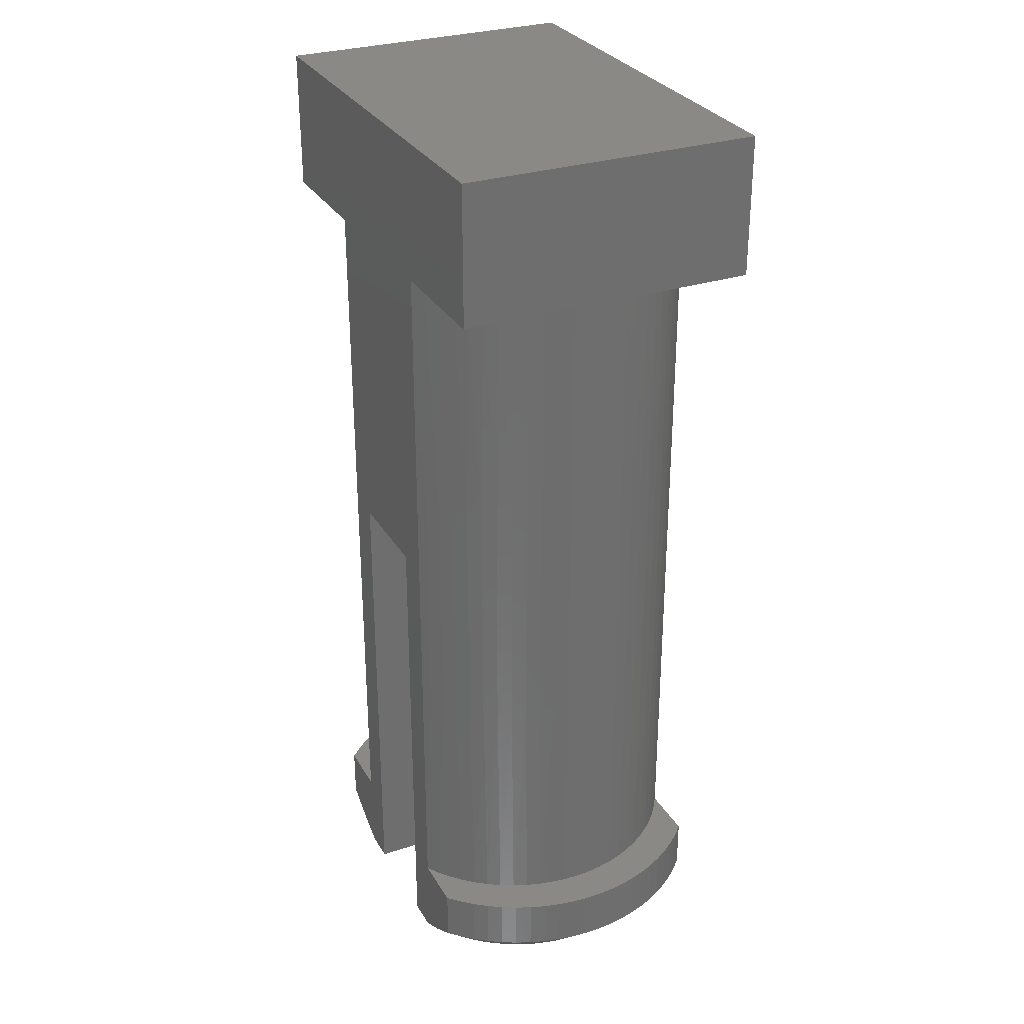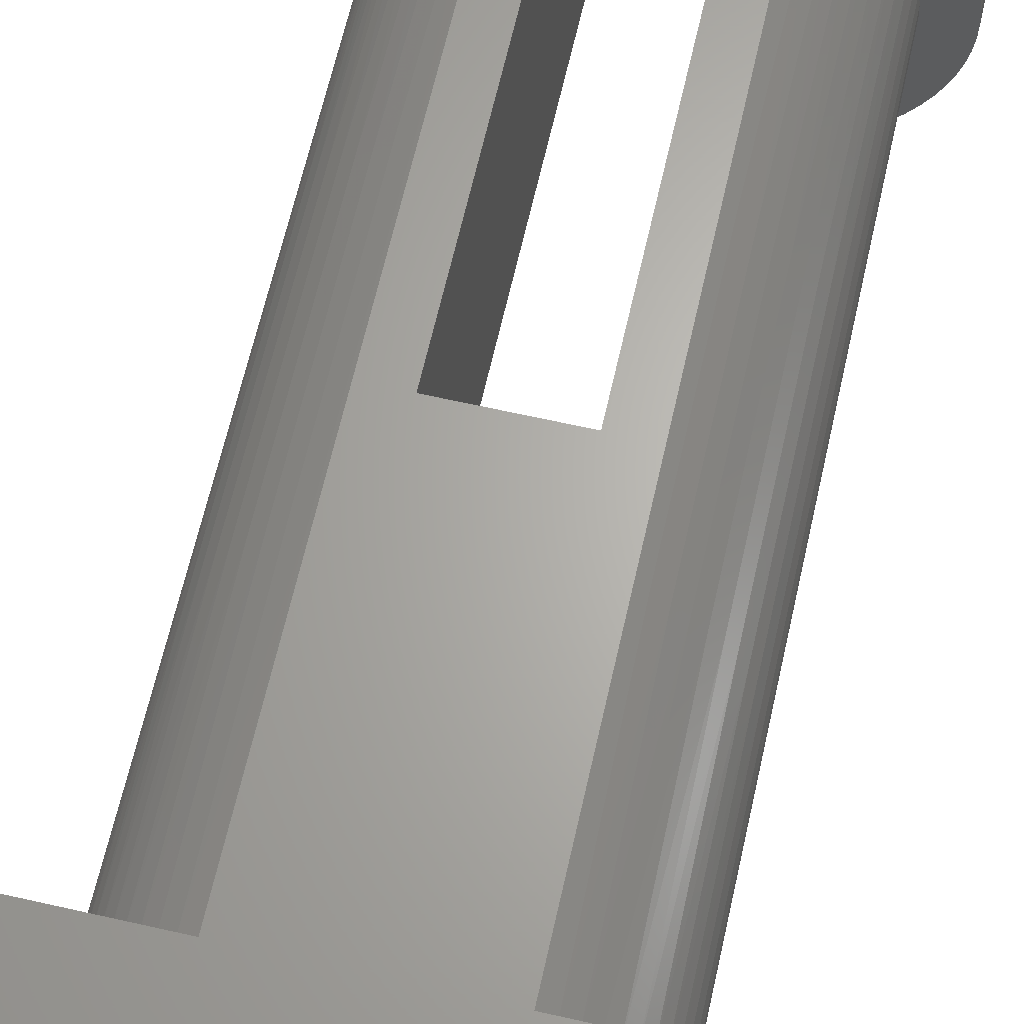
<metadata>
{"format":"stl","ext":"stl","renderer":"f3d","projection":"perspective","resolution":1024,"background":"white","views":[{"elev":29.9,"azim":-115.3,"up":"+Y"},{"elev":65.1,"azim":-167.2,"up":"+Z"}]}
</metadata>
<code>
# stl→obj: 362 verts, 720 faces
v -2.878 -10.08 3.685e-07
v -2.674 -10.62 0.5412
v -3.229 -9.852 3.685e-07
v -2.913 -10.62 0.7678
v -3.485 -9.852 0.2477
v -3.131 -10.62 1.015
v -3.721 -9.852 0.5151
v -3.935 -9.852 0.8003
v -3.326 -10.62 1.28
v -4.125 -9.852 1.102
v -3.497 -10.62 1.562
v -4.291 -9.852 1.417
v -3.643 -10.62 1.857
v -4.431 -9.852 1.745
v -3.761 -10.62 2.165
v -4.545 -9.852 2.082
v -3.852 -10.62 2.482
v -4.631 -9.852 2.428
v -3.914 -10.62 2.805
v -4.69 -9.852 2.78
v -3.947 -10.62 3.133
v -4.721 -9.852 3.135
v -3.951 -10.62 3.462
v -4.723 -9.852 3.491
v -4.697 -9.852 3.846
v -3.926 -10.62 3.79
v -4.643 -9.852 4.199
v -3.872 -10.62 4.115
v -4.561 -9.852 4.546
v -3.789 -10.62 4.434
v -4.452 -9.852 4.885
v -3.678 -10.62 4.744
v -4.316 -9.852 5.214
v -3.54 -10.62 5.044
v -4.155 -9.852 5.532
v -3.376 -10.62 5.329
v -3.969 -9.852 5.836
v -3.188 -10.62 5.599
v -3.759 -9.852 6.124
v -2.976 -10.62 5.852
v -3.527 -9.852 6.394
v -2.743 -10.62 6.084
v -3.274 -9.852 6.645
v -2.932 -10.08 6.645
v -2.49 -10.62 6.295
v -2.596 -10.28 6.645
v -2.219 -10.62 6.483
v -2.263 -10.46 6.645
v -1.933 -10.62 6.645
v -2.416 -10.62 0.3366
v -2.533 -10.28 3.685e-07
v -2.141 -10.62 0.1557
v -2.191 -10.47 3.685e-07
v -1.851 -10.62 3.685e-07
v -3.229 -8.693 3.685e-07
v -3.485 -8.693 0.2477
v -3.721 -8.693 0.5151
v -3.935 -8.693 0.8003
v -4.125 -8.693 1.102
v -4.291 -8.693 1.417
v -4.431 -8.693 1.745
v -4.545 -8.693 2.082
v -4.631 -8.693 2.428
v -4.69 -8.693 2.78
v -4.721 -8.693 3.135
v -4.723 -8.693 3.491
v -4.697 -8.693 3.846
v -4.643 -8.693 4.199
v -4.561 -8.693 4.546
v -4.452 -8.693 4.885
v -4.316 -8.693 5.214
v -4.155 -8.693 5.532
v -3.969 -8.693 5.836
v -3.759 -8.693 6.124
v -3.527 -8.693 6.394
v -3.274 -8.693 6.645
v -1.972 -8.693 6.645
v -1.159 -10.62 6.645
v -1.159 0.1932 6.645
v -1.972 7.534 6.645
v 1.159 0.1932 6.645
v 1.972 7.534 6.645
v 1.972 -8.693 6.645
v 1.159 -10.62 6.645
v 1.914 -10.62 6.645
v 2.247 -10.46 6.645
v 2.582 -10.28 6.645
v 2.92 -10.08 6.645
v 3.264 -9.852 6.645
v 3.264 -8.693 6.645
v 4.752 7.534 6.645
v 4.752 10.62 6.645
v -4.752 10.62 6.645
v -4.752 7.534 6.645
v 2.727 -10.62 6.089
v 2.962 -10.62 5.858
v 3.517 -9.852 6.395
v 3.75 -9.852 6.125
v 3.175 -10.62 5.607
v 3.961 -9.852 5.838
v 3.365 -10.62 5.338
v 4.148 -9.852 5.535
v 3.531 -10.62 5.053
v 4.311 -9.852 5.218
v 3.67 -10.62 4.754
v 4.448 -9.852 4.888
v 3.783 -10.62 4.445
v 4.558 -9.852 4.55
v 3.868 -10.62 4.127
v 4.641 -9.852 4.203
v 3.924 -10.62 3.802
v 4.696 -9.852 3.851
v 3.951 -10.62 3.474
v 4.723 -9.852 3.496
v 4.722 -9.852 3.139
v 3.948 -10.62 3.144
v 4.692 -9.852 2.784
v 3.917 -10.62 2.817
v 4.635 -9.852 2.432
v 3.857 -10.62 2.493
v 4.549 -9.852 2.086
v 3.768 -10.62 2.176
v 4.436 -9.852 1.748
v 3.651 -10.62 1.868
v 4.297 -9.852 1.42
v 3.508 -10.62 1.571
v 4.132 -9.852 1.104
v 3.339 -10.62 1.289
v 3.943 -9.852 0.8025
v 3.145 -10.62 1.022
v 3.73 -9.852 0.5166
v 2.929 -10.62 0.7739
v 3.495 -9.852 0.2485
v 3.24 -9.852 1.105e-06
v 2.691 -10.62 0.5459
v 2.891 -10.08 1.105e-06
v 2.434 -10.62 0.3398
v 2.548 -10.28 1.105e-06
v 2.16 -10.62 0.1574
v 2.209 -10.46 1.105e-06
v 1.87 -10.62 1.105e-06
v 2.473 -10.62 6.298
v 2.201 -10.62 6.484
v 3.517 -8.693 6.395
v 3.75 -8.693 6.125
v 3.961 -8.693 5.838
v 4.148 -8.693 5.535
v 4.311 -8.693 5.218
v 4.448 -8.693 4.888
v 4.558 -8.693 4.55
v 4.641 -8.693 4.203
v 4.696 -8.693 3.851
v 4.723 -8.693 3.496
v 4.722 -8.693 3.139
v 4.692 -8.693 2.784
v 4.635 -8.693 2.432
v 4.549 -8.693 2.086
v 4.436 -8.693 1.748
v 4.297 -8.693 1.42
v 4.132 -8.693 1.104
v 3.943 -8.693 0.8025
v 3.73 -8.693 0.5166
v 3.495 -8.693 0.2485
v 3.24 -8.693 1.105e-06
v -3.18 -8.693 1.129
v -2.979 -8.693 0.8628
v -2.756 -8.693 0.6153
v -3.357 -8.693 1.411
v -3.51 -8.693 1.707
v -3.636 -8.693 2.016
v -3.735 -8.693 2.334
v -3.806 -8.693 2.659
v -3.849 -8.693 2.99
v -3.864 -8.693 3.323
v -3.849 -8.693 3.656
v -3.806 -8.693 3.986
v -3.735 -8.693 4.312
v -3.636 -8.693 4.63
v -3.51 -8.693 4.938
v -3.357 -8.693 5.235
v -3.18 -8.693 5.517
v -2.979 -8.693 5.783
v -2.756 -8.693 6.03
v -2.513 -8.693 6.258
v -2.251 -8.693 6.463
v -2.513 -8.693 0.3878
v -2.251 -8.693 0.1822
v -1.972 -8.693 3.685e-07
v -2.173 -3.284 0.1281
v -2.173 2.125 0.1281
v -1.972 7.534 3.685e-07
v -2.251 7.534 0.1822
v -2.447 2.125 0.3327
v -2.513 7.534 0.3878
v -2.702 2.125 0.5607
v -2.756 7.534 0.6153
v -2.935 2.125 0.8102
v -2.979 7.534 0.8628
v -3.146 2.125 1.079
v -3.18 7.534 1.129
v -3.332 2.125 1.366
v -3.357 7.534 1.411
v -3.492 2.125 1.668
v -3.51 7.534 1.707
v -3.624 2.125 1.983
v -3.636 7.534 2.016
v -3.728 2.125 2.309
v -3.735 7.534 2.334
v -3.803 2.125 2.642
v -3.806 7.534 2.659
v -3.849 2.125 2.981
v -3.849 7.534 2.99
v -3.864 2.125 3.323
v -3.864 7.534 3.323
v -3.849 7.534 3.656
v -3.849 2.125 3.664
v -3.806 7.534 3.986
v -3.803 2.125 4.003
v -3.735 7.534 4.312
v -3.728 2.125 4.336
v -3.636 7.534 4.63
v -3.624 2.125 4.662
v -3.51 7.534 4.938
v -3.492 2.125 4.977
v -3.357 7.534 5.235
v -3.332 2.125 5.279
v -3.18 7.534 5.517
v -3.146 2.125 5.566
v -2.979 7.534 5.783
v -2.935 2.125 5.835
v -2.756 7.534 6.03
v -2.702 2.125 6.085
v -2.513 7.534 6.258
v -2.447 2.125 6.313
v -2.251 7.534 6.463
v -2.173 2.125 6.517
v -2.173 -3.284 6.517
v -2.447 -3.284 6.313
v -2.702 -3.284 6.085
v -2.935 -3.284 5.835
v -3.146 -3.284 5.566
v -3.332 -3.284 5.279
v -3.492 -3.284 4.977
v -3.624 -3.284 4.662
v -3.728 -3.284 4.336
v -3.803 -3.284 4.003
v -3.849 -3.284 3.664
v -3.864 -3.284 3.323
v -3.849 -3.284 2.981
v -3.803 -3.284 2.642
v -3.728 -3.284 2.309
v -3.624 -3.284 1.983
v -3.492 -3.284 1.668
v -3.332 -3.284 1.366
v -3.146 -3.284 1.079
v -2.935 -3.284 0.8102
v -2.702 -3.284 0.5607
v -2.447 -3.284 0.3327
v 3.18 -8.693 5.517
v 2.979 -8.693 5.783
v 2.756 -8.693 6.03
v 3.357 -8.693 5.235
v 3.51 -8.693 4.938
v 3.636 -8.693 4.63
v 3.735 -8.693 4.312
v 3.806 -8.693 3.986
v 3.849 -8.693 3.656
v 3.864 -8.693 3.323
v 3.849 -8.693 2.99
v 3.806 -8.693 2.659
v 3.735 -8.693 2.334
v 3.636 -8.693 2.016
v 3.51 -8.693 1.707
v 3.357 -8.693 1.411
v 3.18 -8.693 1.129
v 2.979 -8.693 0.8628
v 2.756 -8.693 0.6153
v 2.513 -8.693 0.3878
v 2.251 -8.693 0.1822
v 1.972 -8.693 1.105e-06
v 2.513 -8.693 6.258
v 2.251 -8.693 6.463
v 1.159 -10.62 7.369e-07
v 1.159 0.1932 7.369e-07
v -1.159 -10.62 7.369e-07
v -1.159 0.1932 7.369e-07
v 2.03 -3.284 6.61
v 2.03 2.125 6.61
v 2.251 7.534 6.463
v 2.312 2.125 6.418
v 2.513 7.534 6.258
v 2.577 2.125 6.202
v 2.756 7.534 6.03
v 2.821 2.125 5.963
v 2.979 7.534 5.783
v 3.043 2.125 5.703
v 3.18 7.534 5.517
v 3.242 2.125 5.425
v 3.357 7.534 5.235
v 3.415 2.125 5.13
v 3.51 7.534 4.938
v 3.561 2.125 4.821
v 3.636 7.534 4.63
v 3.68 2.125 4.5
v 3.735 7.534 4.312
v 3.769 2.125 4.171
v 3.806 7.534 3.986
v 3.83 2.125 3.834
v 3.849 7.534 3.656
v 3.86 2.125 3.494
v 3.864 7.534 3.323
v 3.86 2.125 3.152
v 3.849 7.534 2.99
v 3.83 2.125 2.811
v 3.806 7.534 2.659
v 3.769 2.125 2.475
v 3.735 7.534 2.334
v 3.68 2.125 2.145
v 3.636 7.534 2.016
v 3.561 2.125 1.824
v 3.51 7.534 1.707
v 3.415 2.125 1.516
v 3.357 7.534 1.411
v 3.242 2.125 1.221
v 3.18 7.534 1.129
v 3.043 2.125 0.9425
v 2.979 7.534 0.8628
v 2.821 2.125 0.6829
v 2.756 7.534 0.6153
v 2.577 2.125 0.4439
v 2.513 7.534 0.3878
v 2.312 2.125 0.2274
v 2.251 7.534 0.1822
v 2.03 2.125 0.03515
v 1.972 7.534 1.105e-06
v 2.03 -3.284 0.03515
v 2.312 -3.284 0.2274
v 2.577 -3.284 0.4439
v 2.821 -3.284 0.6829
v 3.043 -3.284 0.9425
v 3.242 -3.284 1.221
v 3.415 -3.284 1.516
v 3.561 -3.284 1.824
v 3.68 -3.284 2.145
v 3.769 -3.284 2.475
v 3.83 -3.284 2.811
v 3.86 -3.284 3.152
v 3.86 -3.284 3.494
v 3.83 -3.284 3.834
v 3.769 -3.284 4.171
v 3.68 -3.284 4.5
v 3.561 -3.284 4.821
v 3.415 -3.284 5.13
v 3.242 -3.284 5.425
v 3.043 -3.284 5.703
v 2.821 -3.284 5.963
v 2.577 -3.284 6.202
v 2.312 -3.284 6.418
v 4.752 7.534 1.474e-06
v -4.752 10.62 0
v -4.752 7.534 0
v 4.752 10.62 1.474e-06
f 1 2 3
f 3 2 4
f 3 4 5
f 5 4 6
f 5 6 7
f 7 6 8
f 8 6 9
f 8 9 10
f 10 9 11
f 10 11 12
f 12 11 13
f 12 13 14
f 14 13 15
f 14 15 16
f 16 15 17
f 16 17 18
f 18 17 19
f 18 19 20
f 20 19 21
f 20 21 22
f 22 21 23
f 22 23 24
f 24 23 25
f 25 23 26
f 25 26 27
f 27 26 28
f 27 28 29
f 29 28 30
f 29 30 31
f 31 30 32
f 31 32 33
f 33 32 34
f 33 34 35
f 35 34 36
f 35 36 37
f 37 36 38
f 37 38 39
f 39 38 40
f 39 40 41
f 41 40 42
f 41 42 43
f 43 42 44
f 44 42 45
f 44 45 46
f 46 45 47
f 46 47 48
f 48 47 49
f 2 1 50
f 50 1 51
f 50 51 52
f 52 51 53
f 52 53 54
f 3 5 55
f 55 5 56
f 56 5 7
f 56 7 57
f 57 7 8
f 57 8 58
f 58 8 10
f 58 10 59
f 59 10 12
f 59 12 60
f 60 12 14
f 60 14 61
f 61 14 16
f 61 16 62
f 62 16 18
f 62 18 63
f 63 18 20
f 63 20 64
f 64 20 22
f 64 22 65
f 65 22 24
f 65 24 66
f 66 24 25
f 66 25 67
f 67 25 27
f 67 27 68
f 68 27 29
f 68 29 69
f 69 29 31
f 69 31 70
f 70 31 33
f 70 33 71
f 71 33 35
f 71 35 72
f 72 35 37
f 72 37 73
f 73 37 39
f 73 39 74
f 74 39 41
f 74 41 75
f 75 41 76
f 76 41 43
f 43 44 76
f 76 44 77
f 77 44 46
f 77 46 48
f 48 49 77
f 77 49 78
f 77 78 79
f 77 79 80
f 80 79 81
f 80 81 82
f 82 81 83
f 83 81 84
f 83 84 85
f 85 86 83
f 83 86 87
f 83 87 88
f 89 90 88
f 88 90 83
f 91 92 82
f 82 92 93
f 82 93 80
f 80 93 94
f 88 95 89
f 89 95 96
f 89 96 97
f 97 96 98
f 98 96 99
f 98 99 100
f 100 99 101
f 100 101 102
f 102 101 103
f 102 103 104
f 104 103 105
f 104 105 106
f 106 105 107
f 106 107 108
f 108 107 109
f 108 109 110
f 110 109 111
f 110 111 112
f 112 111 113
f 112 113 114
f 114 113 115
f 115 113 116
f 115 116 117
f 117 116 118
f 117 118 119
f 119 118 120
f 119 120 121
f 121 120 122
f 121 122 123
f 123 122 124
f 123 124 125
f 125 124 126
f 125 126 127
f 127 126 128
f 127 128 129
f 129 128 130
f 129 130 131
f 131 130 132
f 131 132 133
f 133 132 134
f 134 132 135
f 134 135 136
f 136 135 137
f 136 137 138
f 138 137 139
f 138 139 140
f 140 139 141
f 95 88 142
f 142 88 87
f 142 87 143
f 143 87 86
f 143 86 85
f 89 97 90
f 90 97 144
f 144 97 98
f 144 98 145
f 145 98 100
f 145 100 146
f 146 100 102
f 146 102 147
f 147 102 104
f 147 104 148
f 148 104 106
f 148 106 149
f 149 106 108
f 149 108 150
f 150 108 110
f 150 110 151
f 151 110 112
f 151 112 152
f 152 112 114
f 152 114 153
f 153 114 115
f 153 115 154
f 154 115 117
f 154 117 155
f 155 117 119
f 155 119 156
f 156 119 121
f 156 121 157
f 157 121 123
f 157 123 158
f 158 123 125
f 158 125 159
f 159 125 127
f 159 127 160
f 160 127 129
f 160 129 161
f 161 129 131
f 161 131 162
f 162 131 133
f 162 133 163
f 163 133 164
f 164 133 134
f 56 165 55
f 55 165 166
f 55 166 167
f 165 56 168
f 168 56 57
f 168 57 169
f 169 57 58
f 169 58 170
f 170 58 59
f 170 59 171
f 171 59 60
f 171 60 172
f 172 60 61
f 172 61 62
f 172 62 173
f 173 62 63
f 173 63 64
f 173 64 174
f 174 64 65
f 174 65 66
f 66 67 174
f 174 67 175
f 175 67 68
f 175 68 69
f 175 69 176
f 176 69 70
f 176 70 71
f 176 71 177
f 177 71 72
f 177 72 178
f 178 72 73
f 178 73 179
f 179 73 74
f 179 74 180
f 180 74 75
f 180 75 181
f 181 75 76
f 181 76 182
f 182 76 183
f 183 76 184
f 184 76 185
f 185 76 77
f 167 186 55
f 55 186 187
f 55 187 188
f 187 189 188
f 188 189 190
f 188 190 191
f 191 190 192
f 192 190 193
f 192 193 194
f 194 193 195
f 194 195 196
f 196 195 197
f 196 197 198
f 198 197 199
f 198 199 200
f 200 199 201
f 200 201 202
f 202 201 203
f 202 203 204
f 204 203 205
f 204 205 206
f 206 205 207
f 206 207 208
f 208 207 209
f 208 209 210
f 210 209 211
f 210 211 212
f 212 211 213
f 212 213 214
f 214 213 215
f 215 213 216
f 215 216 217
f 217 216 218
f 217 218 219
f 219 218 220
f 219 220 221
f 221 220 222
f 221 222 223
f 223 222 224
f 223 224 225
f 225 224 226
f 225 226 227
f 227 226 228
f 227 228 229
f 229 228 230
f 229 230 231
f 231 230 232
f 231 232 233
f 233 232 234
f 233 234 235
f 235 234 236
f 235 236 80
f 80 236 237
f 80 237 77
f 77 237 185
f 185 237 238
f 185 238 184
f 184 238 239
f 184 239 183
f 183 239 240
f 183 240 182
f 182 240 241
f 182 241 181
f 181 241 242
f 181 242 180
f 180 242 243
f 180 243 179
f 179 243 244
f 179 244 178
f 178 244 245
f 178 245 177
f 177 245 246
f 177 246 176
f 176 246 247
f 176 247 175
f 175 247 248
f 175 248 174
f 174 248 173
f 173 248 249
f 173 249 172
f 172 249 250
f 172 250 171
f 171 250 251
f 171 251 170
f 170 251 252
f 170 252 169
f 169 252 253
f 169 253 168
f 168 253 254
f 168 254 165
f 165 254 255
f 165 255 166
f 166 255 256
f 166 256 167
f 167 256 257
f 167 257 186
f 186 257 258
f 186 258 187
f 187 258 189
f 248 213 249
f 249 213 211
f 249 211 250
f 250 211 209
f 250 209 251
f 251 209 207
f 251 207 252
f 252 207 205
f 252 205 253
f 253 205 203
f 253 203 254
f 254 203 201
f 254 201 255
f 255 201 199
f 255 199 256
f 256 199 197
f 256 197 257
f 257 197 195
f 257 195 258
f 258 195 193
f 258 193 189
f 189 193 190
f 213 248 216
f 216 248 247
f 216 247 218
f 218 247 246
f 218 246 220
f 220 246 245
f 220 245 222
f 222 245 244
f 222 244 224
f 224 244 243
f 224 243 226
f 226 243 242
f 226 242 228
f 228 242 241
f 228 241 230
f 230 241 240
f 230 240 232
f 232 240 239
f 232 239 234
f 234 239 238
f 234 238 236
f 236 238 237
f 144 259 90
f 90 259 260
f 90 260 261
f 259 144 262
f 262 144 145
f 262 145 263
f 263 145 146
f 263 146 264
f 264 146 147
f 264 147 265
f 265 147 148
f 265 148 266
f 266 148 149
f 266 149 150
f 266 150 267
f 267 150 151
f 267 151 152
f 267 152 268
f 268 152 153
f 268 153 154
f 154 155 268
f 268 155 269
f 269 155 156
f 269 156 157
f 269 157 270
f 270 157 158
f 270 158 159
f 270 159 271
f 271 159 160
f 271 160 272
f 272 160 161
f 272 161 273
f 273 161 162
f 273 162 274
f 274 162 163
f 274 163 275
f 275 163 164
f 275 164 276
f 276 164 277
f 277 164 278
f 278 164 279
f 279 164 280
f 261 281 90
f 90 281 282
f 90 282 83
f 283 84 284
f 284 84 81
f 78 285 79
f 79 285 286
f 286 284 79
f 79 284 81
f 139 85 141
f 141 85 84
f 141 84 283
f 85 139 143
f 143 139 137
f 143 137 142
f 142 137 135
f 142 135 95
f 95 135 132
f 95 132 96
f 96 132 130
f 96 130 99
f 99 130 128
f 99 128 101
f 101 128 126
f 101 126 103
f 103 126 124
f 103 124 105
f 105 124 122
f 105 122 107
f 107 122 120
f 107 120 109
f 109 120 118
f 109 118 111
f 111 118 116
f 111 116 113
f 282 287 83
f 83 287 288
f 83 288 82
f 82 288 289
f 289 288 290
f 289 290 291
f 291 290 292
f 291 292 293
f 293 292 294
f 293 294 295
f 295 294 296
f 295 296 297
f 297 296 298
f 297 298 299
f 299 298 300
f 299 300 301
f 301 300 302
f 301 302 303
f 303 302 304
f 303 304 305
f 305 304 306
f 305 306 307
f 307 306 308
f 307 308 309
f 309 308 310
f 309 310 311
f 311 310 312
f 311 312 313
f 313 312 314
f 313 314 315
f 315 314 316
f 315 316 317
f 317 316 318
f 317 318 319
f 319 318 320
f 319 320 321
f 321 320 322
f 321 322 323
f 323 322 324
f 323 324 325
f 325 324 326
f 325 326 327
f 327 326 328
f 327 328 329
f 329 328 330
f 329 330 331
f 331 330 332
f 331 332 333
f 333 332 334
f 333 334 335
f 335 334 336
f 335 336 280
f 280 336 279
f 279 336 337
f 279 337 278
f 278 337 338
f 278 338 277
f 277 338 339
f 277 339 276
f 276 339 340
f 276 340 275
f 275 340 341
f 275 341 274
f 274 341 342
f 274 342 273
f 273 342 343
f 273 343 272
f 272 343 344
f 272 344 271
f 271 344 345
f 271 345 270
f 270 345 346
f 270 346 269
f 269 346 347
f 269 347 268
f 268 347 348
f 268 348 267
f 267 348 349
f 267 349 266
f 266 349 350
f 266 350 265
f 265 350 351
f 265 351 264
f 264 351 352
f 264 352 263
f 263 352 353
f 263 353 262
f 262 353 354
f 262 354 259
f 259 354 355
f 259 355 260
f 260 355 356
f 260 356 261
f 261 356 357
f 261 357 281
f 281 357 358
f 281 358 282
f 282 358 287
f 290 288 287
f 292 290 358
f 358 290 287
f 294 292 357
f 357 292 358
f 296 294 356
f 356 294 357
f 298 296 355
f 355 296 356
f 300 298 354
f 354 298 355
f 302 300 353
f 353 300 354
f 304 302 352
f 352 302 353
f 306 304 351
f 351 304 352
f 308 306 350
f 350 306 351
f 310 308 349
f 349 308 350
f 312 310 348
f 348 310 349
f 314 312 347
f 347 312 348
f 316 314 346
f 346 314 347
f 318 316 345
f 345 316 346
f 320 318 344
f 344 318 345
f 322 320 343
f 343 320 344
f 324 322 342
f 342 322 343
f 326 324 341
f 341 324 342
f 328 326 340
f 340 326 341
f 330 328 339
f 339 328 340
f 332 330 338
f 338 330 339
f 334 332 337
f 337 332 338
f 336 334 337
f 47 52 49
f 49 52 54
f 49 54 78
f 78 54 285
f 52 47 50
f 50 47 45
f 50 45 2
f 2 45 42
f 2 42 4
f 4 42 40
f 4 40 6
f 6 40 38
f 6 38 9
f 9 38 36
f 9 36 11
f 11 36 34
f 11 34 13
f 13 34 32
f 13 32 15
f 15 32 30
f 15 30 17
f 17 30 28
f 17 28 19
f 19 28 26
f 19 26 21
f 21 26 23
f 82 289 91
f 91 289 291
f 91 291 293
f 293 295 91
f 91 295 297
f 91 297 299
f 299 301 91
f 91 301 303
f 91 303 305
f 305 307 91
f 91 307 309
f 91 309 311
f 91 311 359
f 359 311 313
f 359 313 315
f 315 317 359
f 359 317 319
f 359 319 321
f 321 323 359
f 359 323 325
f 359 325 327
f 327 329 359
f 359 329 331
f 359 331 333
f 333 335 359
f 93 360 94
f 94 360 361
f 362 92 359
f 359 92 91
f 285 54 188
f 188 54 53
f 188 53 51
f 51 1 188
f 188 1 55
f 55 1 3
f 285 188 286
f 286 188 191
f 286 191 335
f 335 191 362
f 335 362 359
f 361 360 191
f 191 360 362
f 286 335 284
f 284 335 280
f 284 280 283
f 283 280 141
f 141 280 140
f 140 280 138
f 138 280 136
f 136 280 164
f 136 164 134
f 362 360 92
f 92 360 93
f 191 192 361
f 361 192 194
f 361 194 196
f 196 198 361
f 361 198 200
f 361 200 202
f 202 204 361
f 361 204 206
f 361 206 208
f 208 210 361
f 361 210 212
f 361 212 214
f 361 214 94
f 94 214 215
f 94 215 217
f 217 219 94
f 94 219 221
f 94 221 223
f 223 225 94
f 94 225 227
f 94 227 229
f 229 231 94
f 94 231 233
f 94 233 235
f 235 80 94

</code>
